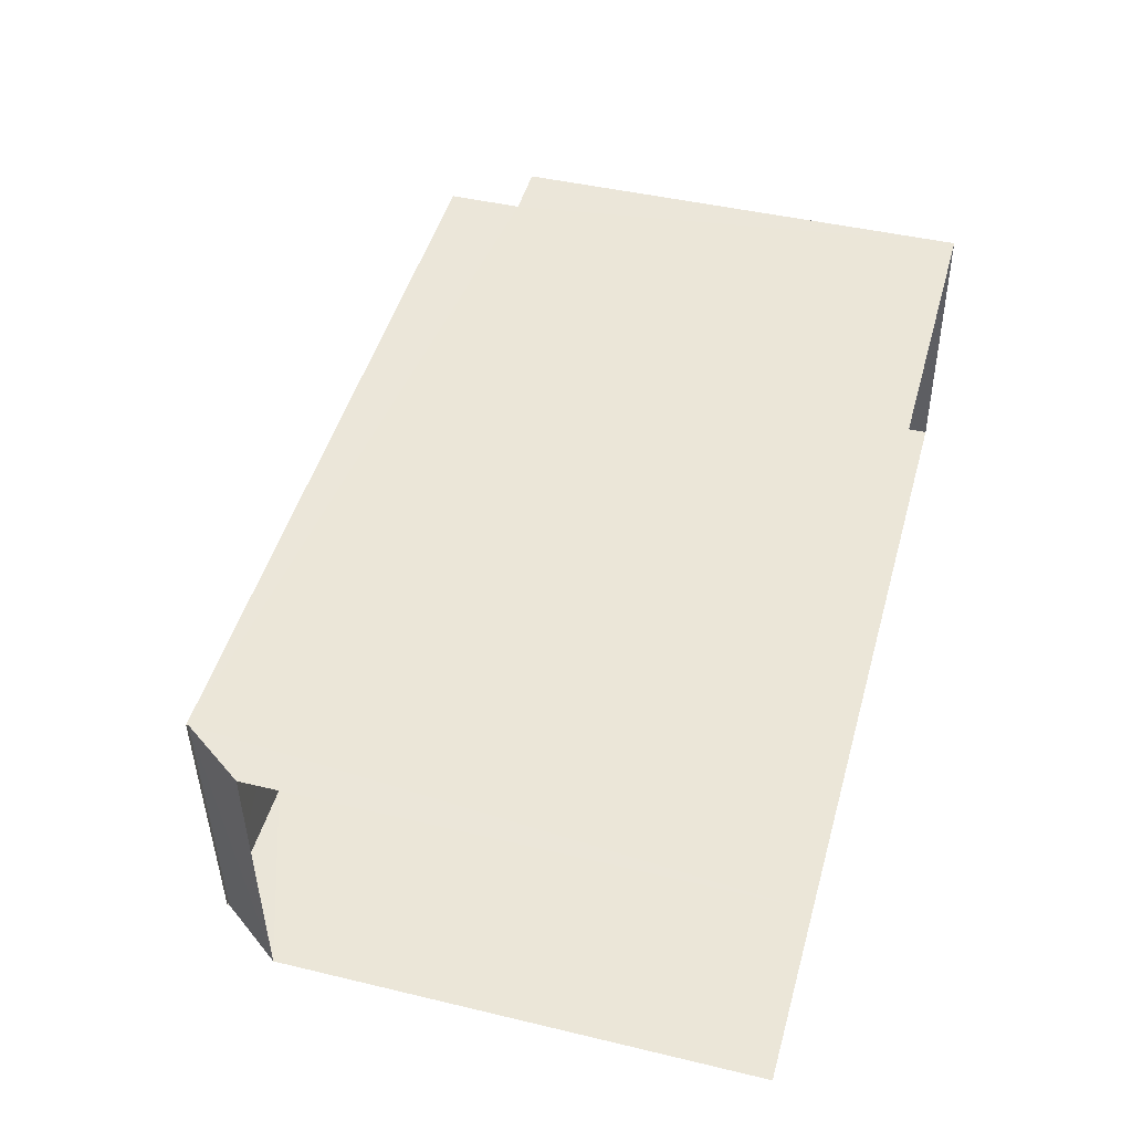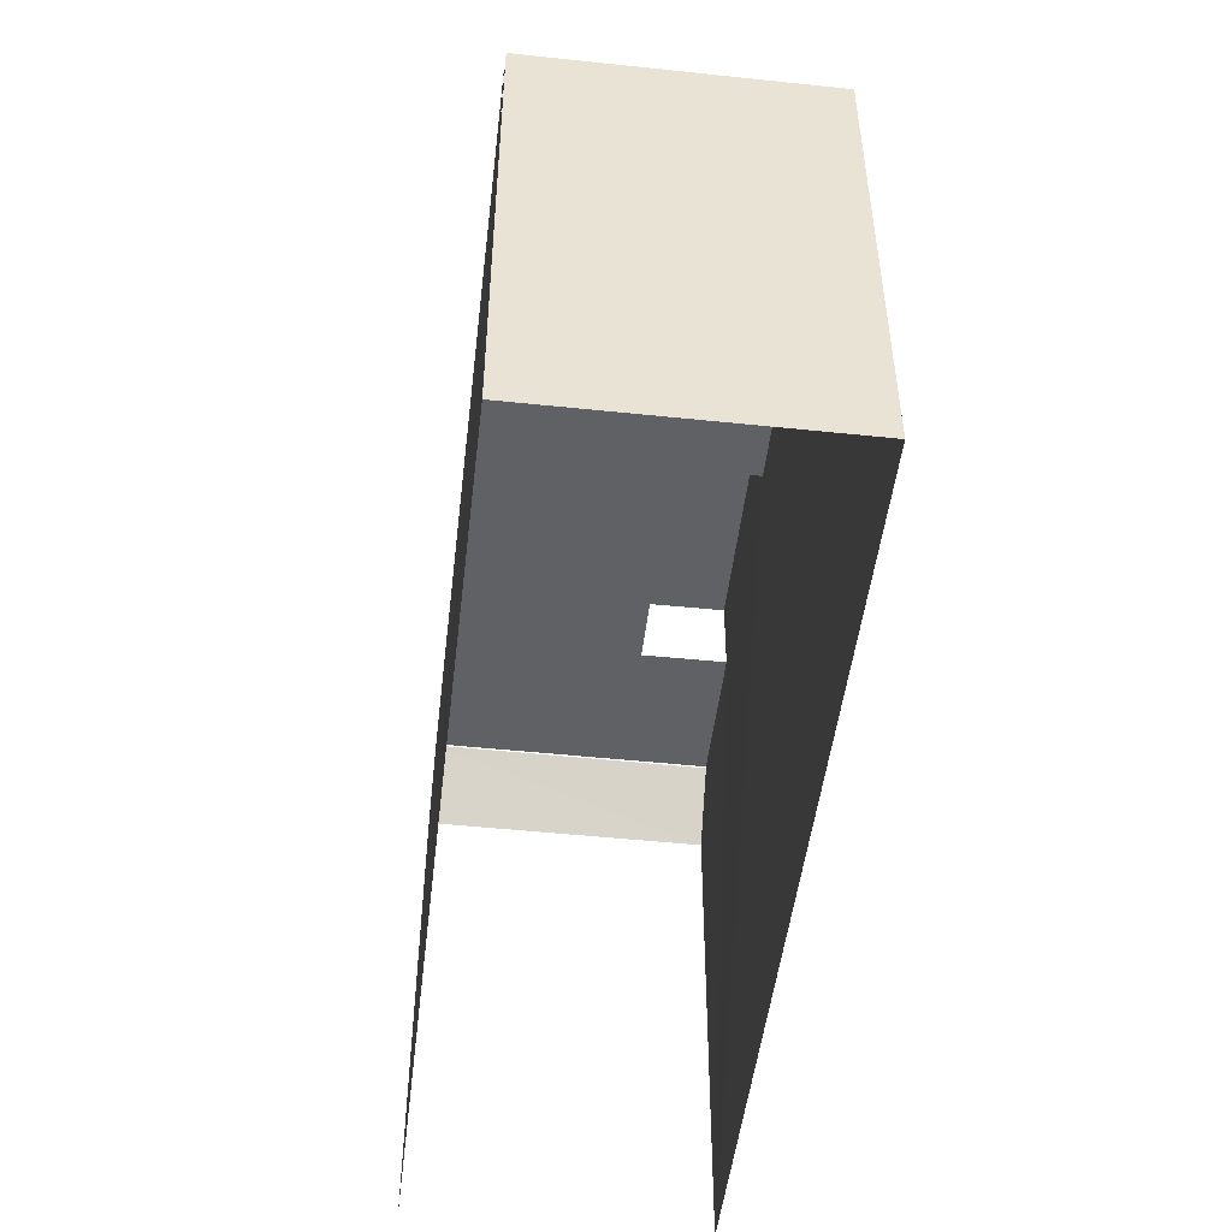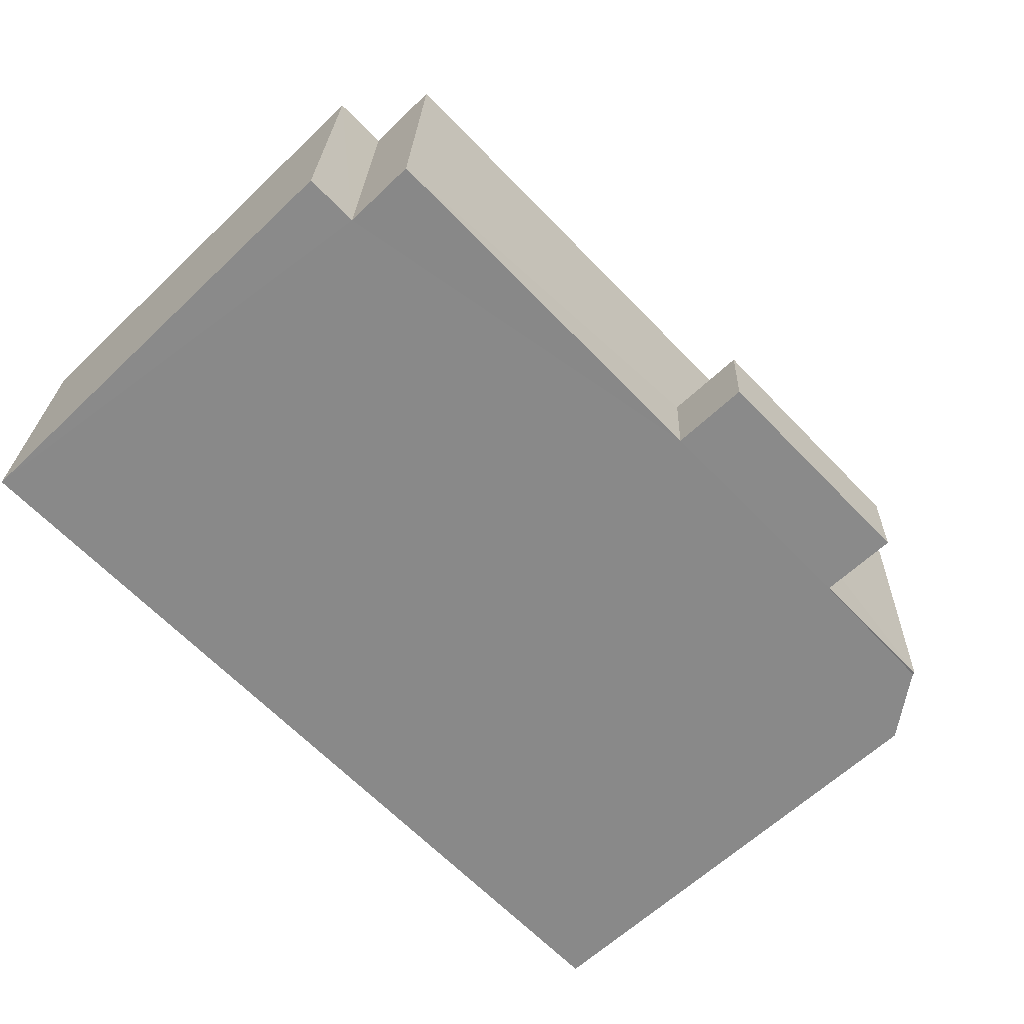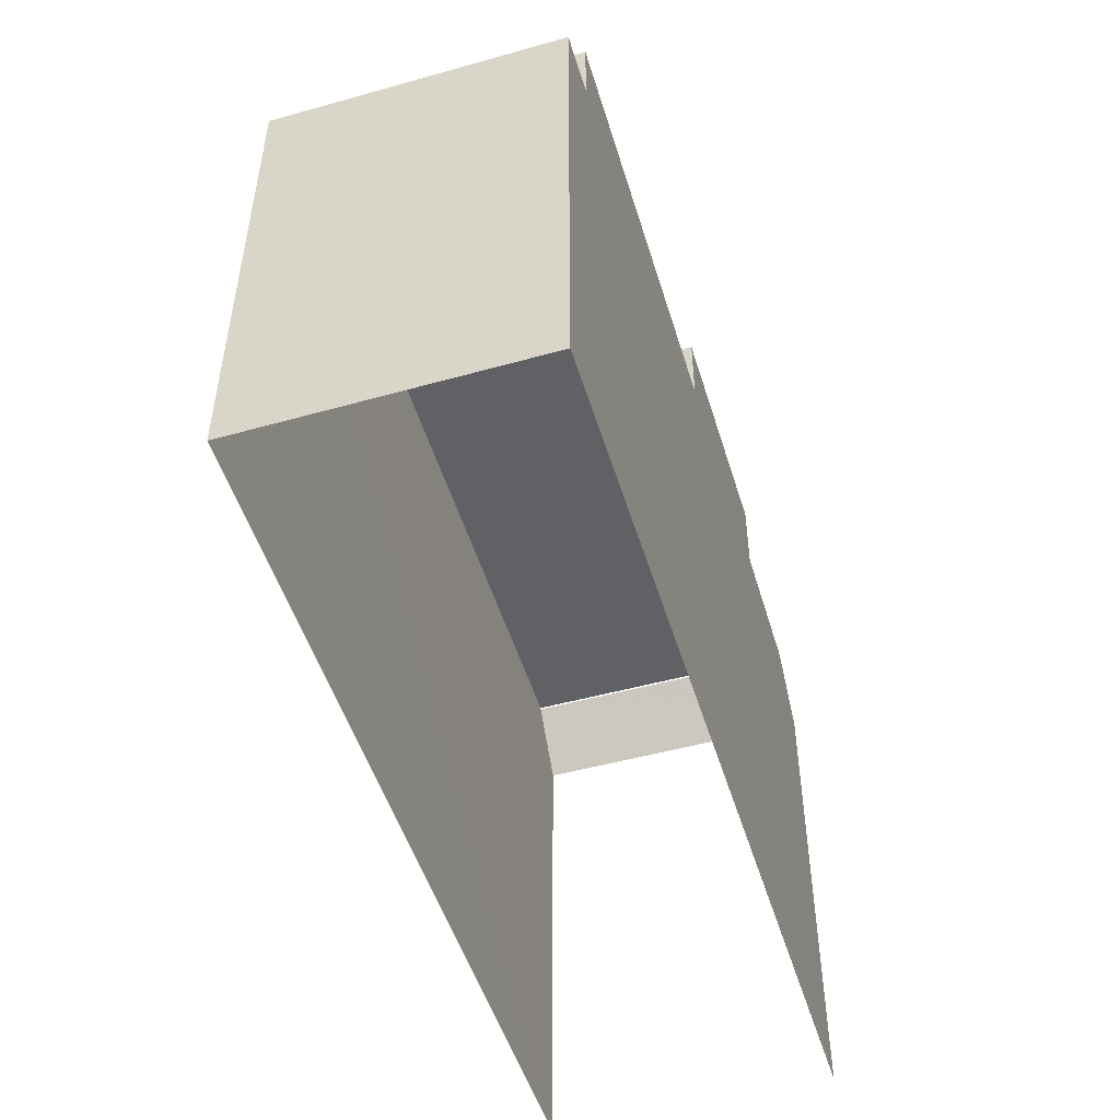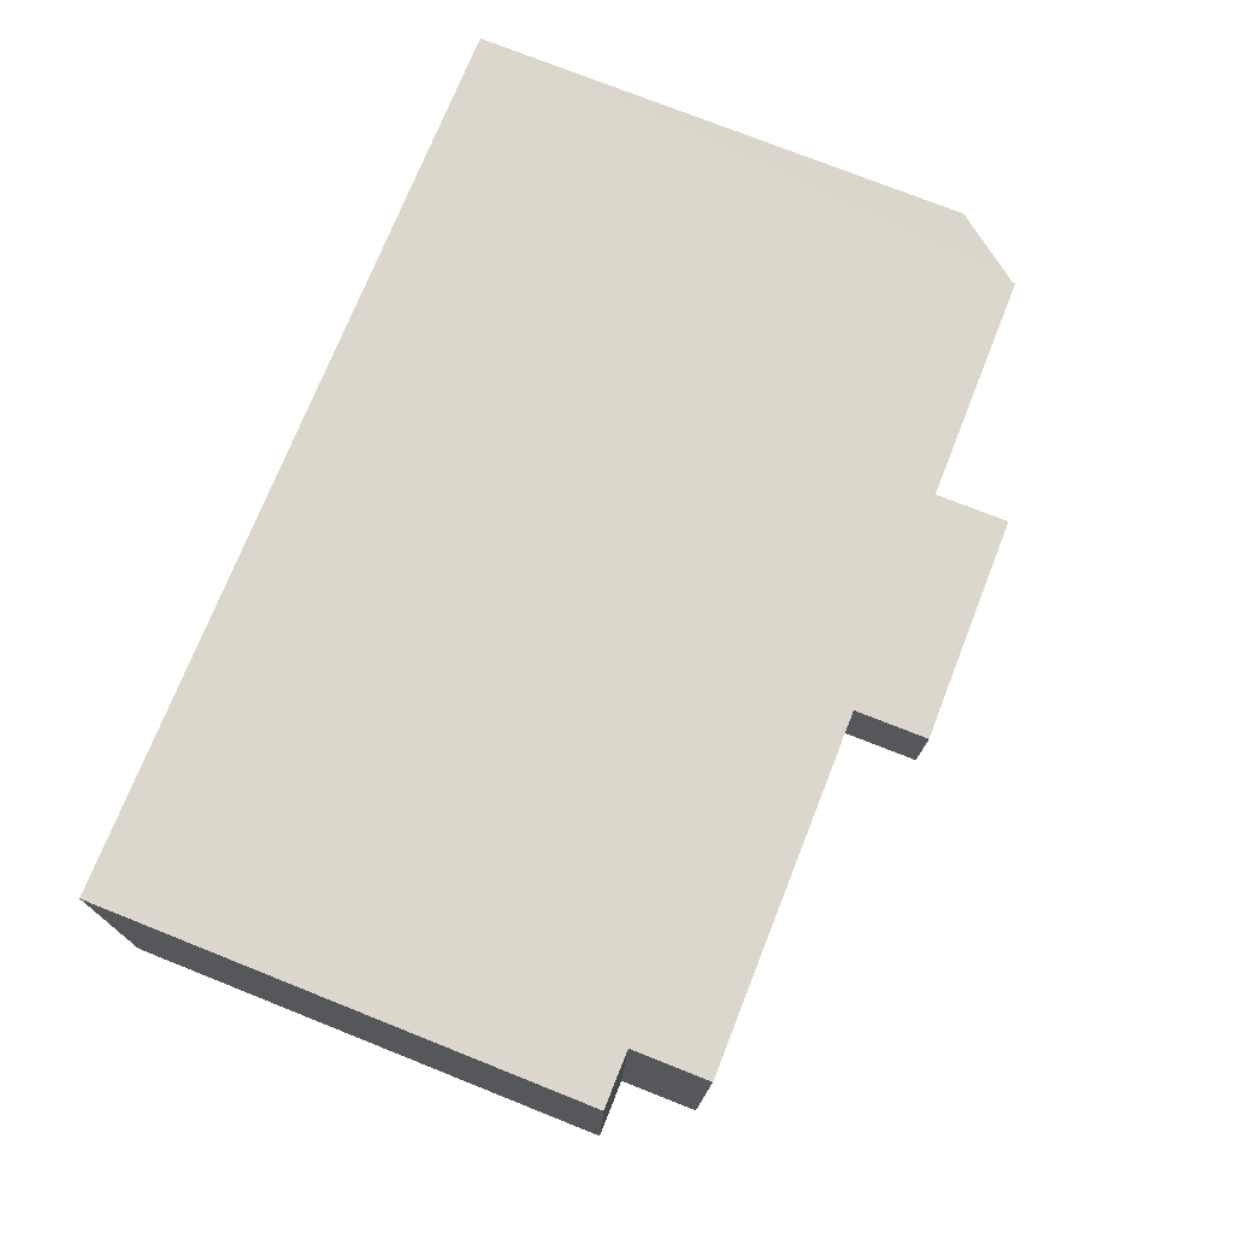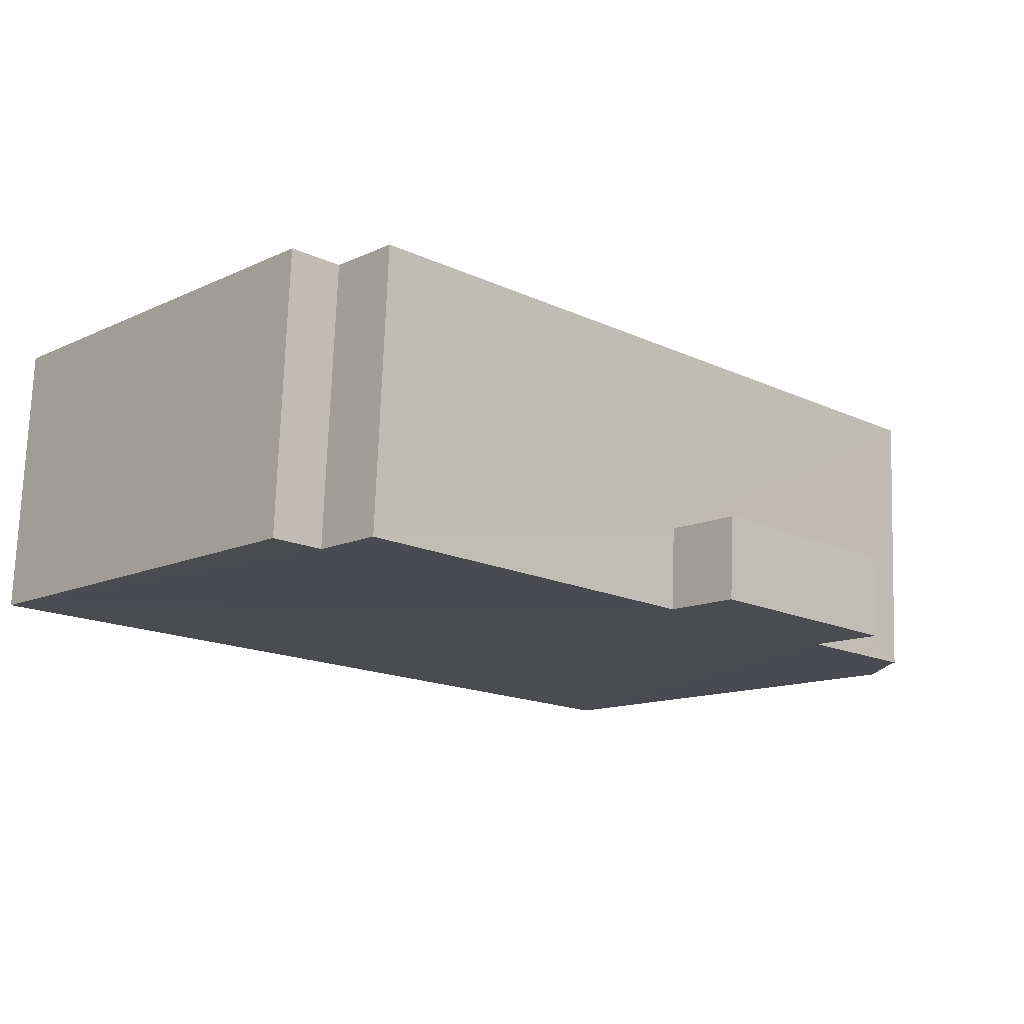
<metadata>
{"format":"obj","ext":"obj","renderer":"f3d","projection":"perspective","resolution":1024,"background":"white","views":[{"elev":44.6,"azim":105.5,"up":"+Y"},{"elev":-49.7,"azim":-99.4,"up":"+Z"},{"elev":-61.4,"azim":-45.9,"up":"+Y"},{"elev":-50.0,"azim":-75.9,"up":"+Z"},{"elev":75.8,"azim":-68.4,"up":"+Y"},{"elev":-12.8,"azim":-43.1,"up":"+Y"}]}
</metadata>
<code>
v -3.737e+05 -1.043e+05 25.32
v -3.737e+05 -1.043e+05 25.32
v -3.737e+05 -1.043e+05 25.32
v -3.737e+05 -1.043e+05 25.32
v -3.737e+05 -1.043e+05 36.76
v -3.737e+05 -1.043e+05 35.42
v -3.737e+05 -1.043e+05 35.42
v -3.737e+05 -1.043e+05 36.76
v -3.737e+05 -1.043e+05 38.48
v -3.737e+05 -1.043e+05 38.48
v -3.737e+05 -1.043e+05 38.48
v -3.737e+05 -1.043e+05 38.48
v -3.737e+05 -1.043e+05 36.81
v -3.737e+05 -1.043e+05 36.81
v -3.737e+05 -1.043e+05 36.81
v -3.737e+05 -1.043e+05 36.81
v -3.737e+05 -1.043e+05 36.81
v -3.737e+05 -1.043e+05 36.81
v -3.737e+05 -1.043e+05 36.81
v -3.737e+05 -1.043e+05 36.81
v -3.737e+05 -1.043e+05 35.23
v -3.737e+05 -1.043e+05 35.23
v -3.737e+05 -1.043e+05 35.23
v -3.737e+05 -1.043e+05 35.23
f 1 2 3
f 4 1 3
f 7 3 2
f 7 6 3
f 14 10 9
f 16 14 9
f 8 13 15
f 8 5 13
f 5 6 7
f 5 8 6
f 9 10 11
f 12 9 11
f 13 14 15
f 15 14 16
f 13 17 18
f 18 17 19
f 18 19 20
f 14 13 18
f 21 22 23
f 21 24 22
f 7 2 5
f 17 13 5
f 24 2 1
f 24 1 22
f 17 5 24
f 5 2 24
f 20 12 11
f 18 20 11
f 9 12 20
f 20 16 9
f 15 16 8
f 20 19 21
f 6 8 16
f 3 6 16
f 4 21 23
f 4 3 20
f 3 16 20
f 4 20 21
f 22 1 4
f 23 22 4
f 24 19 17
f 24 21 19
f 18 11 10
f 14 18 10

</code>
